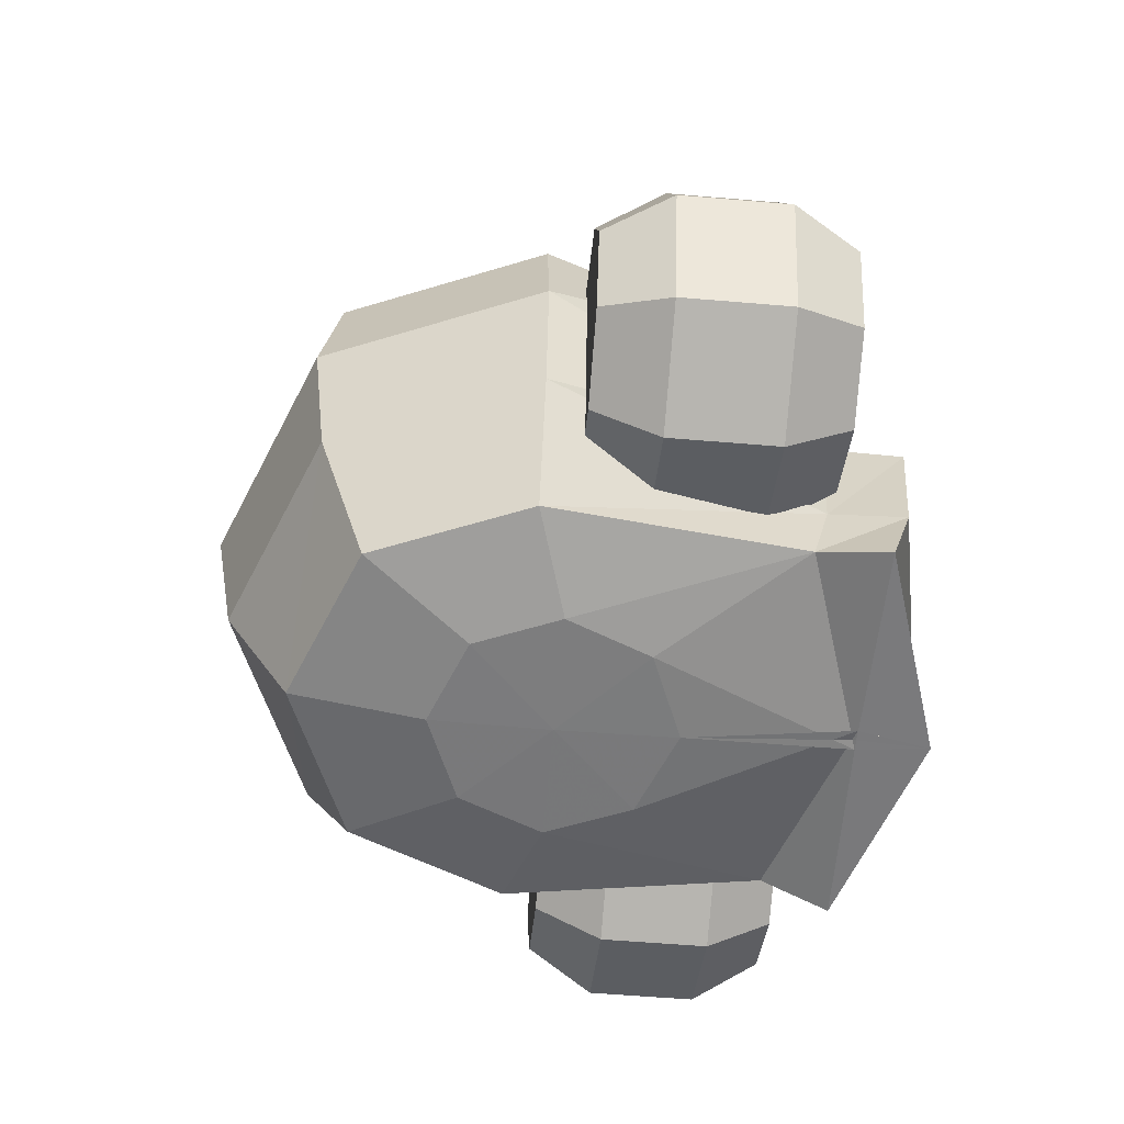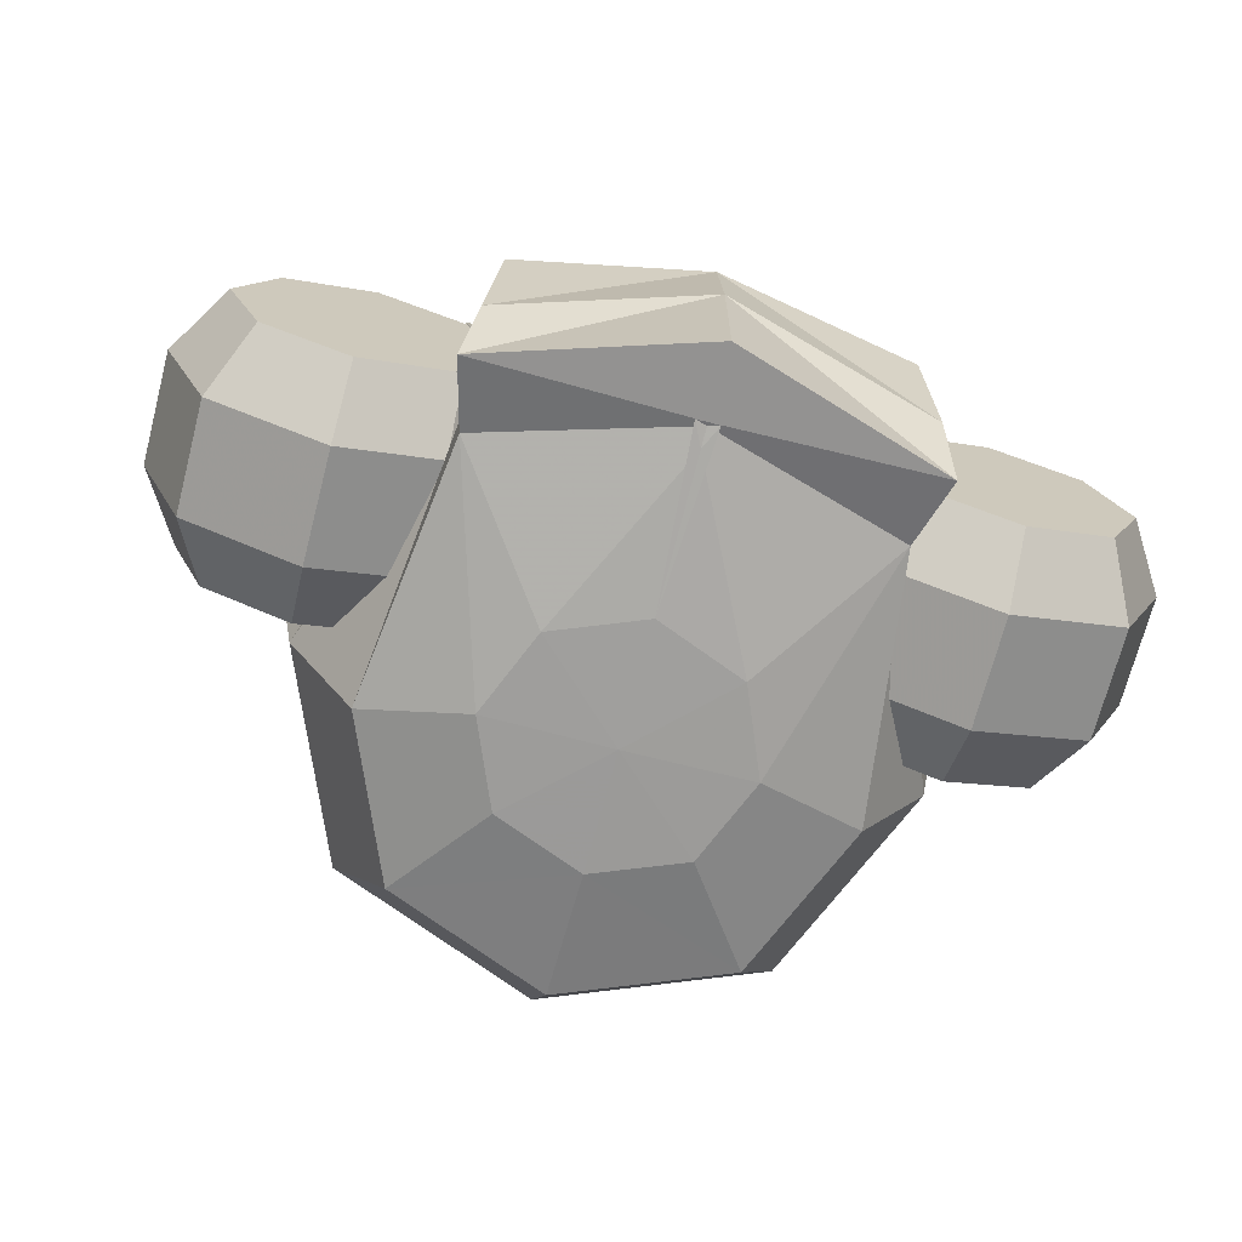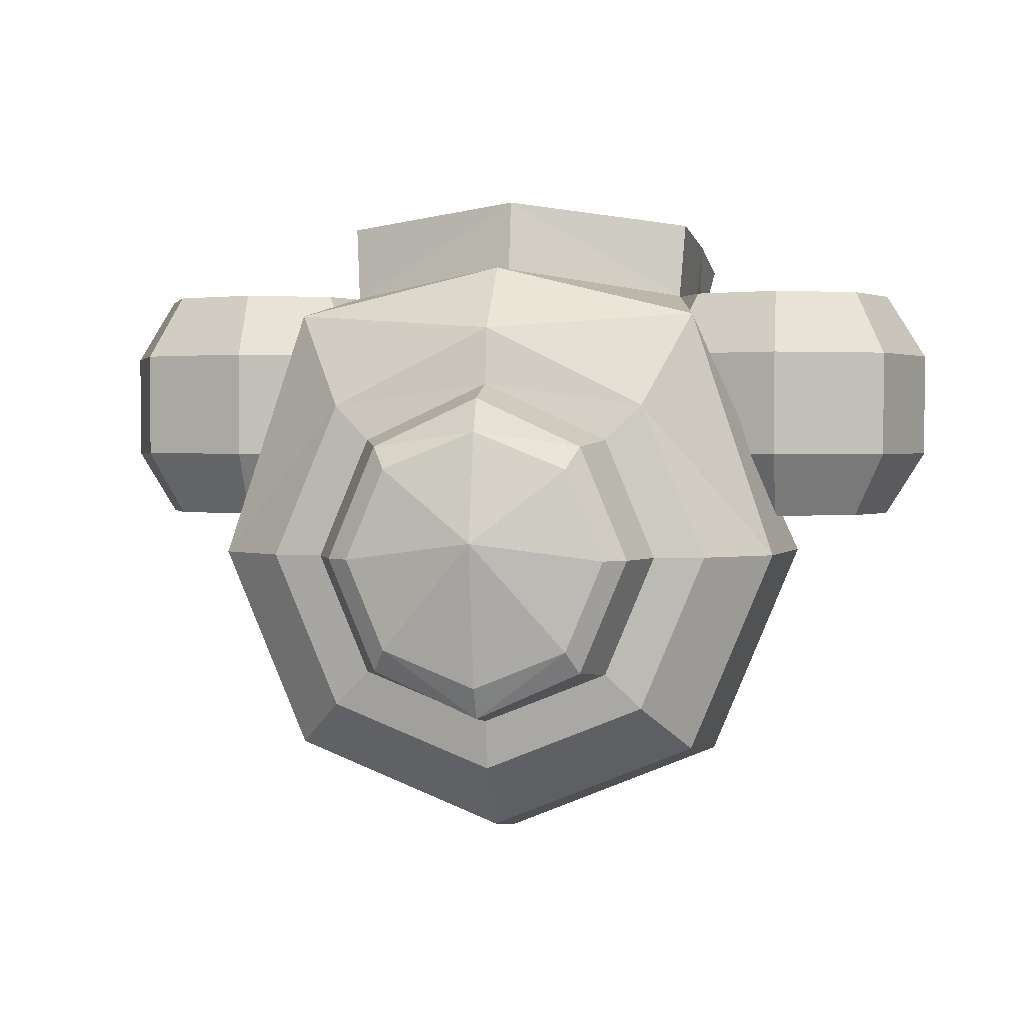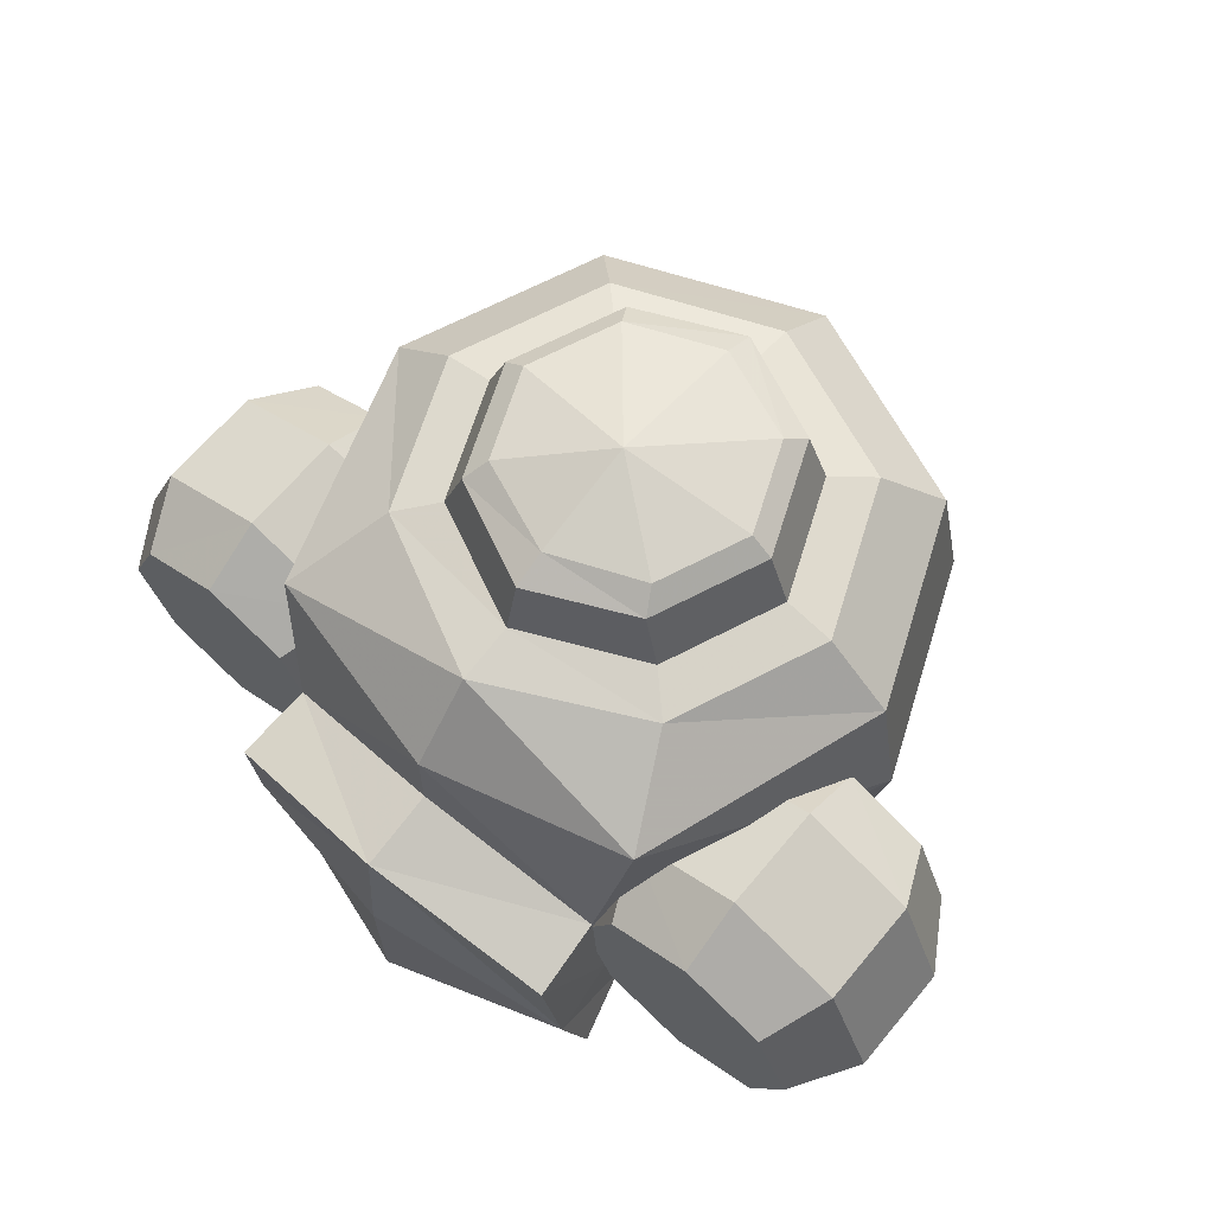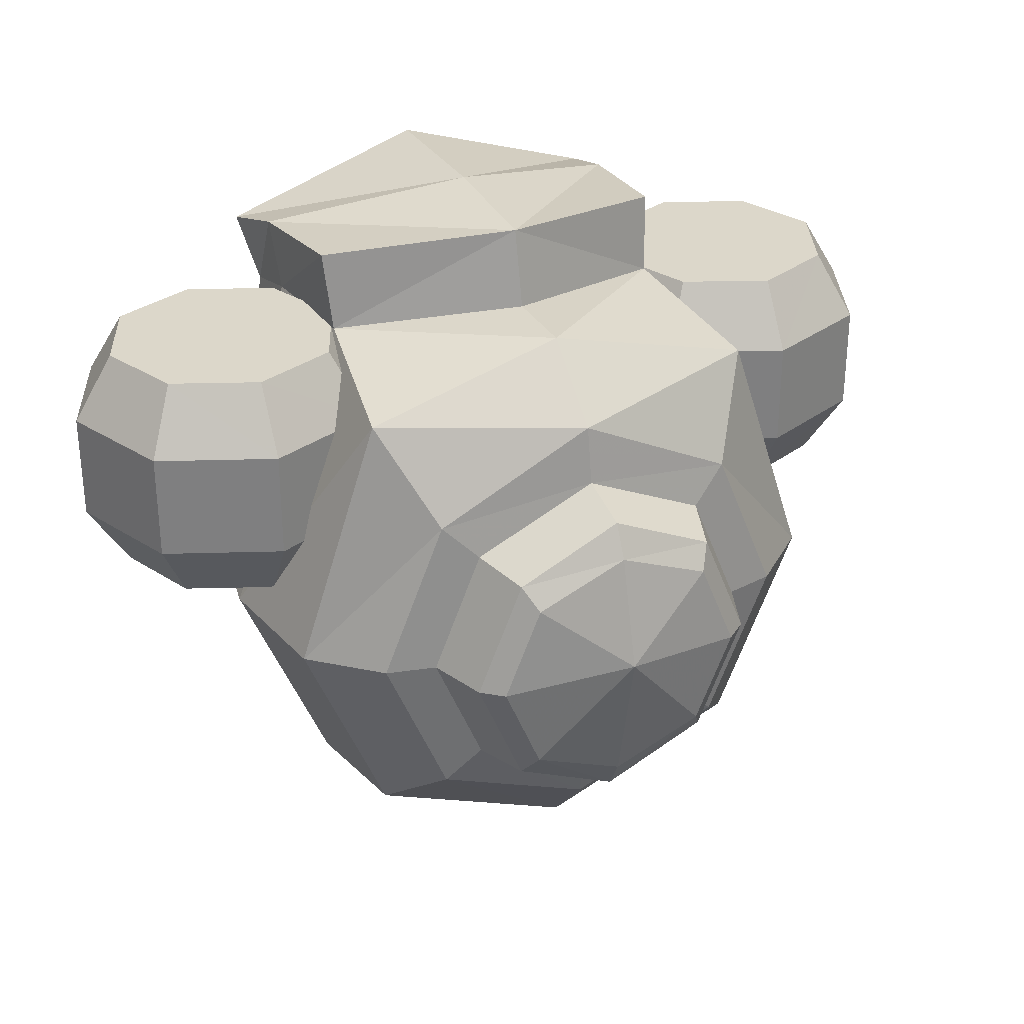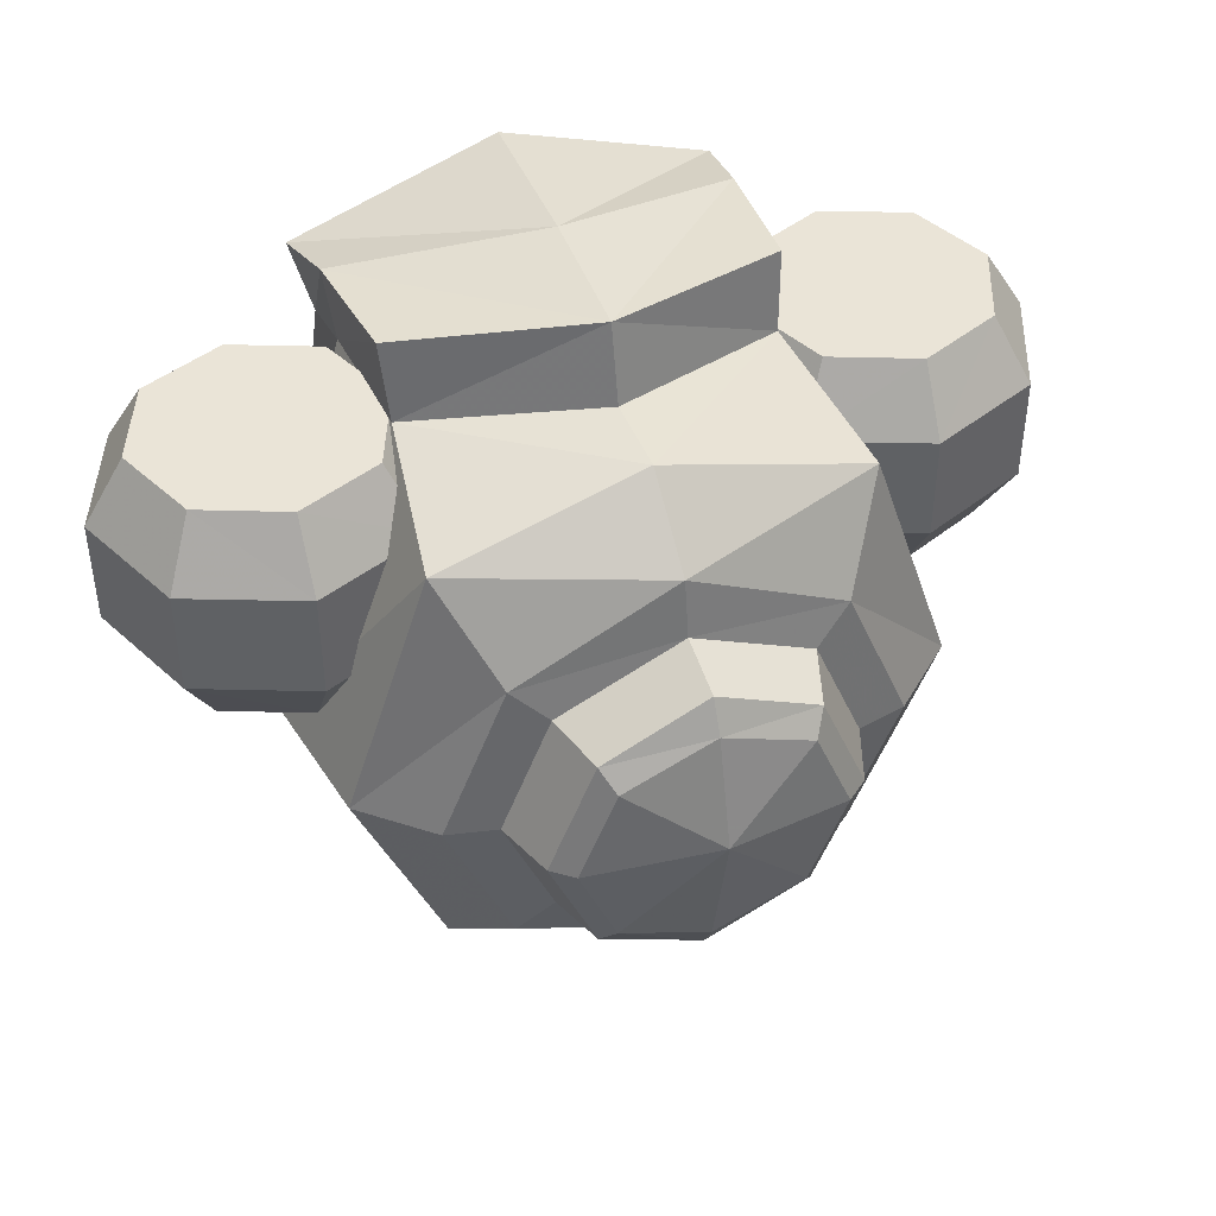
<metadata>
{"format":"obj","ext":"obj","renderer":"f3d","projection":"perspective","resolution":1024,"background":"white","views":[{"elev":-58.2,"azim":-95.0,"up":"+Y"},{"elev":-70.4,"azim":-14.6,"up":"+Y"},{"elev":1.8,"azim":-171.8,"up":"+Z"},{"elev":66.0,"azim":39.8,"up":"+Y"},{"elev":30.5,"azim":155.4,"up":"+Z"},{"elev":43.7,"azim":159.3,"up":"+Z"}]}
</metadata>
<code>
o Sphere
v 0.0782 0.485 -0.09711
v 0.1357 0.4097 -0.1524
v 0.1763 0.359 -0.193
v 0.1905 0.2423 -0.2073
v 0.1763 0.1256 -0.193
v 0.1357 0.02664 -0.1524
v 0.07489 0.003897 -0.06438
v 0.1102 0.485 -0.01994
v 0.1905 0.4097 -0.01994
v 0.248 0.359 -0.01994
v 0.2681 0.2423 -0.01994
v 0.248 0.1256 -0.01994
v 0.1905 0.02664 -0.01994
v 0.1046 0.003897 0.007306
v 0.0782 0.485 0.05724
v 0.1357 0.4097 0.1125
v 0.1763 0.359 0.1945
v 0.1553 0.2147 0.2192
v 0.1622 0.0956 0.2117
v 0.1633 0.03427 0.1963
v 0.07489 0.004025 0.07899
v -0.006399 0.1348 0.2548
v -0.009304 0.01767 0.2515
v 0.248 0.2855 0.01263
v 0.248 0.2855 0.2186
v 0.3208 0.2554 0.01263
v 0.351 0.1825 0.01263
v 0.351 0.1825 0.2186
v 0.3208 0.1097 0.01263
v 0.3208 0.1097 0.2186
v 0.248 0.07952 0.01263
v 0.248 0.07952 0.2186
v 0.1751 0.1097 0.01263
v 0.1751 0.1097 0.2186
v 0.145 0.1825 0.01263
v 0.145 0.1825 0.2186
v 0.1751 0.2554 0.01263
v 0.3208 0.2554 0.2186
v 0.1751 0.2554 0.2186
v 0.248 0.3204 0.06949
v 0.248 0.3204 0.1618
v 0.3459 0.2804 0.1618
v 0.3459 0.2804 0.06949
v 0.3864 0.1825 0.1618
v 0.3864 0.1825 0.06949
v 0.3459 0.08462 0.1618
v 0.3459 0.08462 0.06949
v 0.248 0.04407 0.1618
v 0.248 0.04407 0.06949
v 0.1501 0.08462 0.1618
v 0.1501 0.08462 0.06949
v 0.1095 0.1825 0.1618
v 0.1095 0.1825 0.06949
v 0.1501 0.2804 0.1618
v 0.1501 0.2804 0.06949
v 0.16 0.2039 0.2866
v 0.1692 0.08844 0.2752
v 0.1779 0.01805 0.2545
v 0.1053 0.4194 -0.122
v 0.1476 0.4194 -0.01994
v 0.1053 0.4194 0.08214
v 0.08887 0.4701 -0.1163
v 0.1288 0.4701 -0.01993
v 0.08887 0.4701 0.07647
v 0 0.485 -0.1291
v 0 0.4097 -0.2073
v 0 0.359 -0.2647
v 0 0.2423 -0.2849
v 0 0.1256 -0.2647
v 0 0.02664 -0.2073
v 0 0.003897 -0.09408
v 0 0.5104 -0.004689
v -0.0782 0.485 -0.09711
v -0.1357 0.4097 -0.1524
v -0.1763 0.359 -0.193
v -0.1905 0.2423 -0.2073
v -0.1763 0.1256 -0.193
v -0.1357 0.02664 -0.1524
v -0.07489 0.003897 -0.06438
v -0.1102 0.485 -0.01994
v -0.1905 0.4097 -0.01994
v -0.248 0.359 -0.01994
v -0.2681 0.2423 -0.01994
v -0.248 0.1256 -0.01994
v -0.1905 0.02664 -0.01994
v -0.1046 0.003897 0.007306
v -0.0782 0.485 0.05724
v -0.1357 0.4097 0.1125
v -0.1763 0.359 0.1945
v -0.1553 0.2147 0.2192
v -0.1622 0.0956 0.2117
v -0.1633 0.03427 0.1963
v -0.07489 0.004025 0.07899
v 0 0.485 0.0892
v 0 0.4124 0.1808
v 0 0.3482 0.2378
v 0 0.2779 0.2376
v 0.006399 0.1348 0.2548
v 0.009304 0.01767 0.2515
v 0 0.004025 0.1087
v -0.248 0.2855 0.01263
v -0.248 0.2855 0.2186
v -0.3208 0.2554 0.01263
v -0.351 0.1825 0.01263
v -0.351 0.1825 0.2186
v -0.3208 0.1097 0.01263
v -0.3208 0.1097 0.2186
v -0.248 0.07952 0.01263
v -0.248 0.07952 0.2186
v -0.1751 0.1097 0.01263
v -0.1751 0.1097 0.2186
v -0.145 0.1825 0.01263
v -0.145 0.1825 0.2186
v -0.1751 0.2554 0.01263
v -0.3208 0.2554 0.2186
v -0.1751 0.2554 0.2186
v -0.248 0.3204 0.06949
v -0.248 0.3204 0.1618
v -0.3459 0.2804 0.1618
v -0.3459 0.2804 0.06949
v -0.3864 0.1825 0.1618
v -0.3864 0.1825 0.06949
v -0.3459 0.08462 0.1618
v -0.3459 0.08462 0.06949
v -0.248 0.04407 0.1618
v -0.248 0.04407 0.06949
v -0.1501 0.08462 0.1618
v -0.1501 0.08462 0.06949
v -0.1095 0.1825 0.1618
v -0.1095 0.1825 0.06949
v -0.1501 0.2804 0.1618
v -0.1501 0.2804 0.06949
v -0.16 0.2039 0.2866
v -0.1692 0.08844 0.2752
v -0.1779 0.01805 0.2545
v 0 0.2632 0.3051
v 0 0.1501 0.3131
v 0 0.01353 0.3115
v 0 0.4194 -0.1643
v -0.1053 0.4194 -0.122
v -0.1476 0.4194 -0.01994
v -0.1053 0.4194 0.08214
v 0 0.4208 0.1311
v 0 0.4701 -0.1563
v -0.08887 0.4701 -0.1163
v -0.1288 0.4701 -0.01993
v -0.08887 0.4701 0.07647
v 0 0.4703 0.1179
v 0 0.002228 0.007232
f 71 70 6 7
f 70 69 5 6
f 69 68 4 5
f 68 67 3 4
f 67 66 2 3
f 144 65 1 62
f 7 6 13 14
f 6 5 12 13
f 5 4 11 12
f 4 3 10 11
f 3 2 9 10
f 62 1 8 63
f 14 13 20 21
f 13 12 19 20
f 12 11 18 19
f 11 10 17 18
f 10 9 16 17
f 63 8 15 64
f 21 20 23 100
f 23 20 58 138
f 18 97 136 56
f 18 17 96 97
f 17 16 95 96
f 64 15 94 148
f 65 72 1
f 1 72 8
f 149 7 14
f 8 72 15
f 15 72 94
f 44 28 30 46
f 46 30 32 48
f 48 32 34 50
f 50 34 36 52
f 24 26 27 29 31 33 35 37
f 24 40 43 26
f 40 41 42 43
f 26 43 45 27
f 43 42 44 45
f 27 45 47 29
f 45 44 46 47
f 29 47 49 31
f 47 46 48 49
f 31 49 51 33
f 49 48 50 51
f 33 51 53 35
f 51 50 52 53
f 37 55 40 24
f 55 54 41 40
f 35 53 55 37
f 53 52 54 55
f 41 25 38 42
f 42 38 28 44
f 54 39 25 41
f 52 36 39 54
f 28 38 30
f 58 57 137 138
f 57 56 136 137
f 22 23 138 137
f 97 22 137 136
f 20 19 57 58
f 19 18 56 57
f 66 139 59 2
f 2 59 60 9
f 9 60 61 16
f 16 61 143 95
f 139 144 62 59
f 59 62 63 60
f 60 63 64 61
f 61 64 148 143
f 149 14 21
f 149 71 7
f 149 21 100
f 71 79 78 70
f 70 78 77 69
f 69 77 76 68
f 68 76 75 67
f 67 75 74 66
f 144 145 73 65
f 79 86 85 78
f 78 85 84 77
f 77 84 83 76
f 76 83 82 75
f 75 82 81 74
f 145 146 80 73
f 86 93 92 85
f 85 92 91 84
f 84 91 90 83
f 83 90 89 82
f 82 89 88 81
f 146 147 87 80
f 93 100 99 92
f 99 138 135 92
f 90 133 136 97
f 90 97 96 89
f 89 96 95 88
f 147 148 94 87
f 65 73 72
f 73 80 72
f 149 86 79
f 80 87 72
f 87 94 72
f 121 123 107 105
f 123 125 109 107
f 125 127 111 109
f 127 129 113 111
f 101 114 112 110 108 106 104 103
f 101 103 120 117
f 117 120 119 118
f 103 104 122 120
f 120 122 121 119
f 104 106 124 122
f 122 124 123 121
f 106 108 126 124
f 124 126 125 123
f 108 110 128 126
f 126 128 127 125
f 110 112 130 128
f 128 130 129 127
f 114 101 117 132
f 132 117 118 131
f 112 114 132 130
f 130 132 131 129
f 118 119 115 102
f 119 121 105 115
f 131 118 102 116
f 129 131 116 113
f 102 109 111 116
f 135 138 137 134
f 134 137 136 133
f 98 137 138 99
f 97 136 137 98
f 92 135 134 91
f 91 134 133 90
f 66 74 140 139
f 74 81 141 140
f 81 88 142 141
f 88 95 143 142
f 139 140 145 144
f 140 141 146 145
f 141 142 147 146
f 142 143 148 147
f 149 93 86
f 149 79 71
f 149 100 93
f 25 39 34 32
f 38 25 32 30
f 39 36 34
f 102 115 107 109
f 115 105 107
f 116 111 113

</code>
